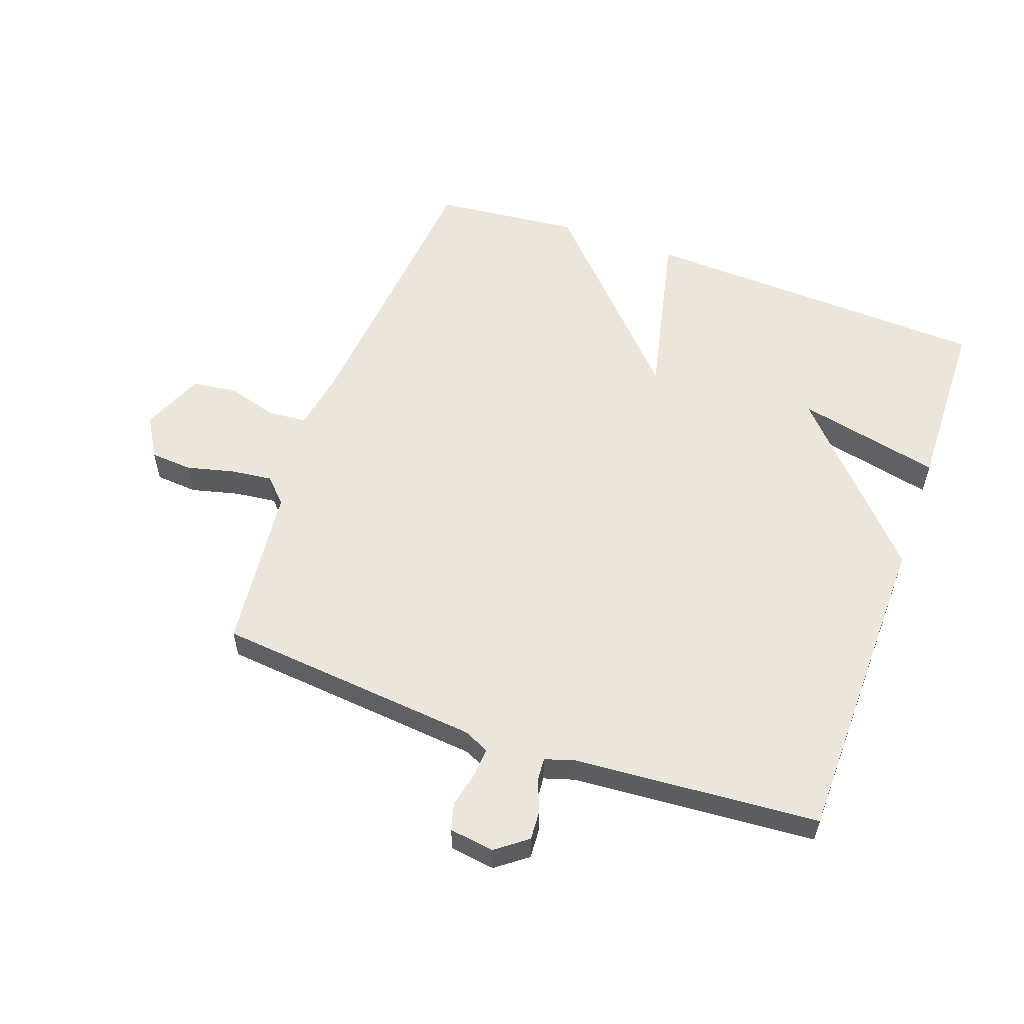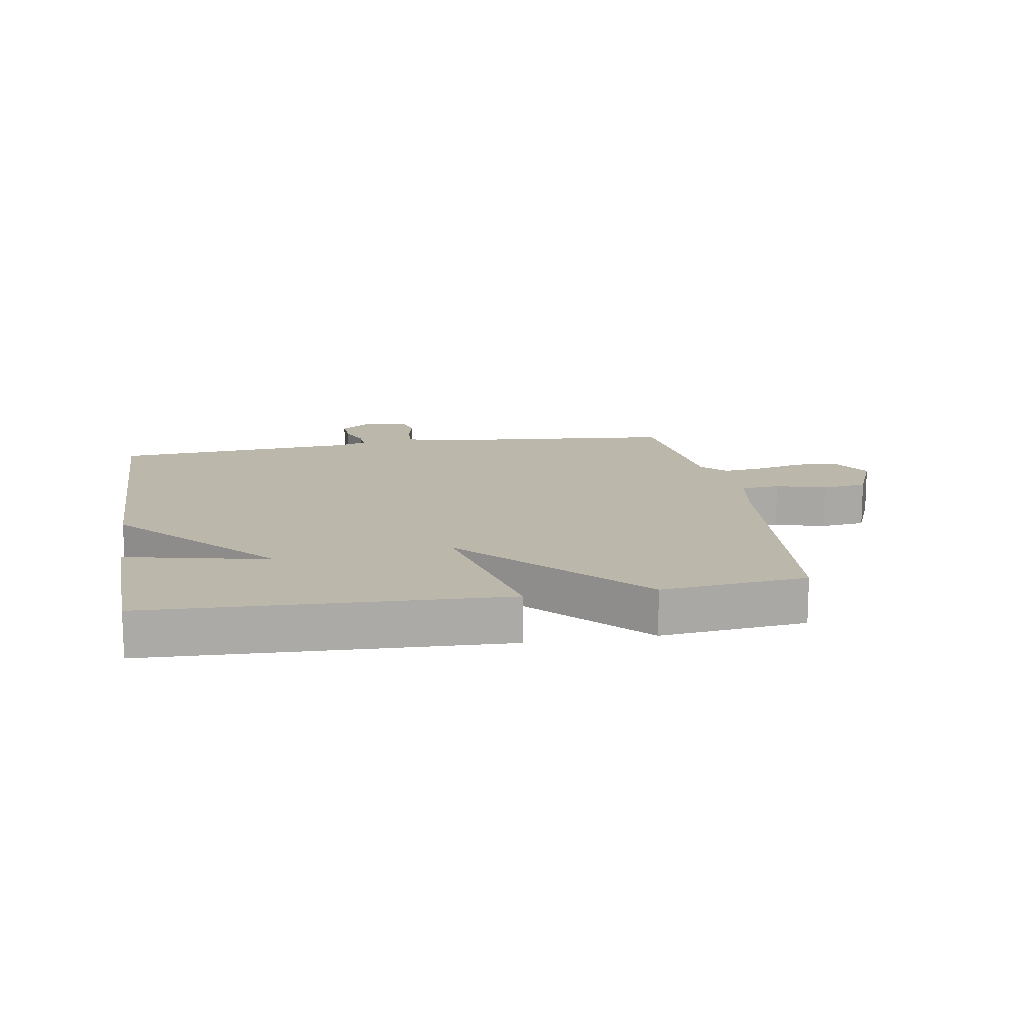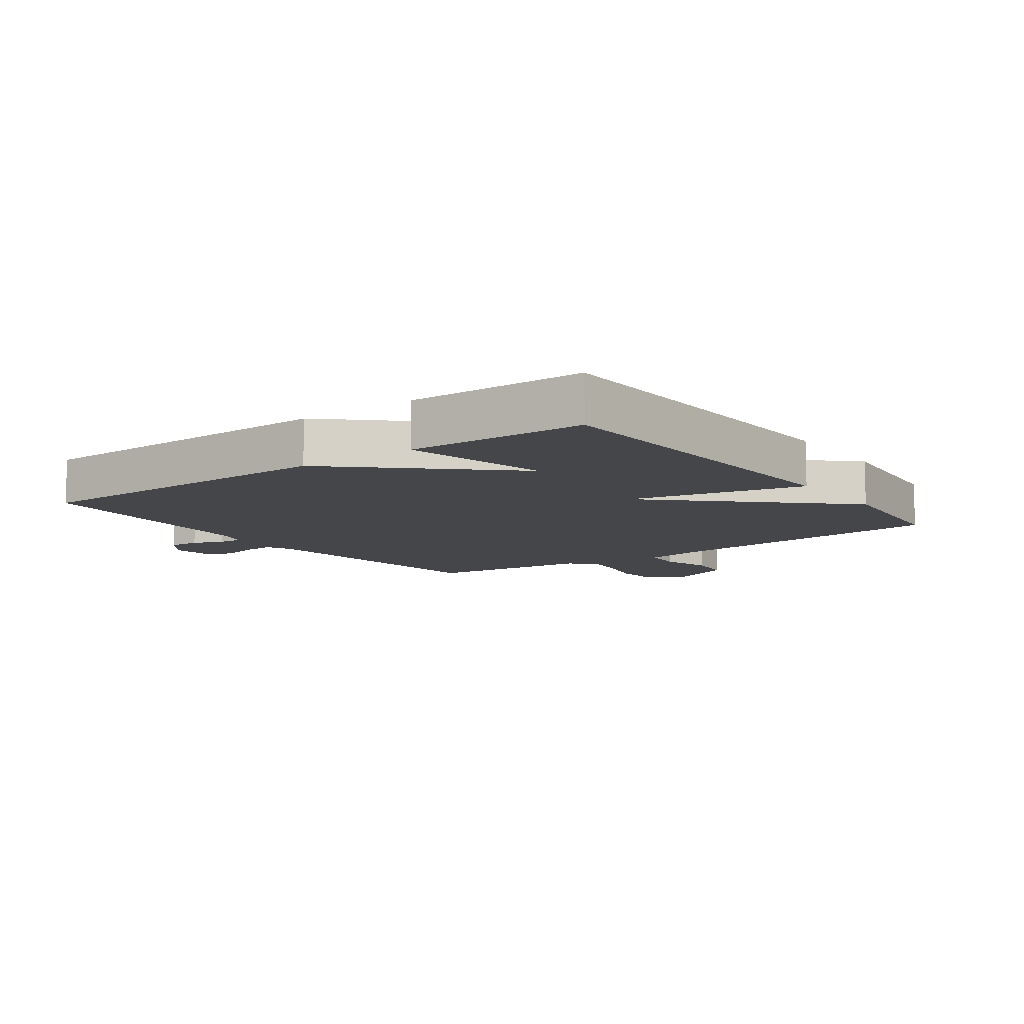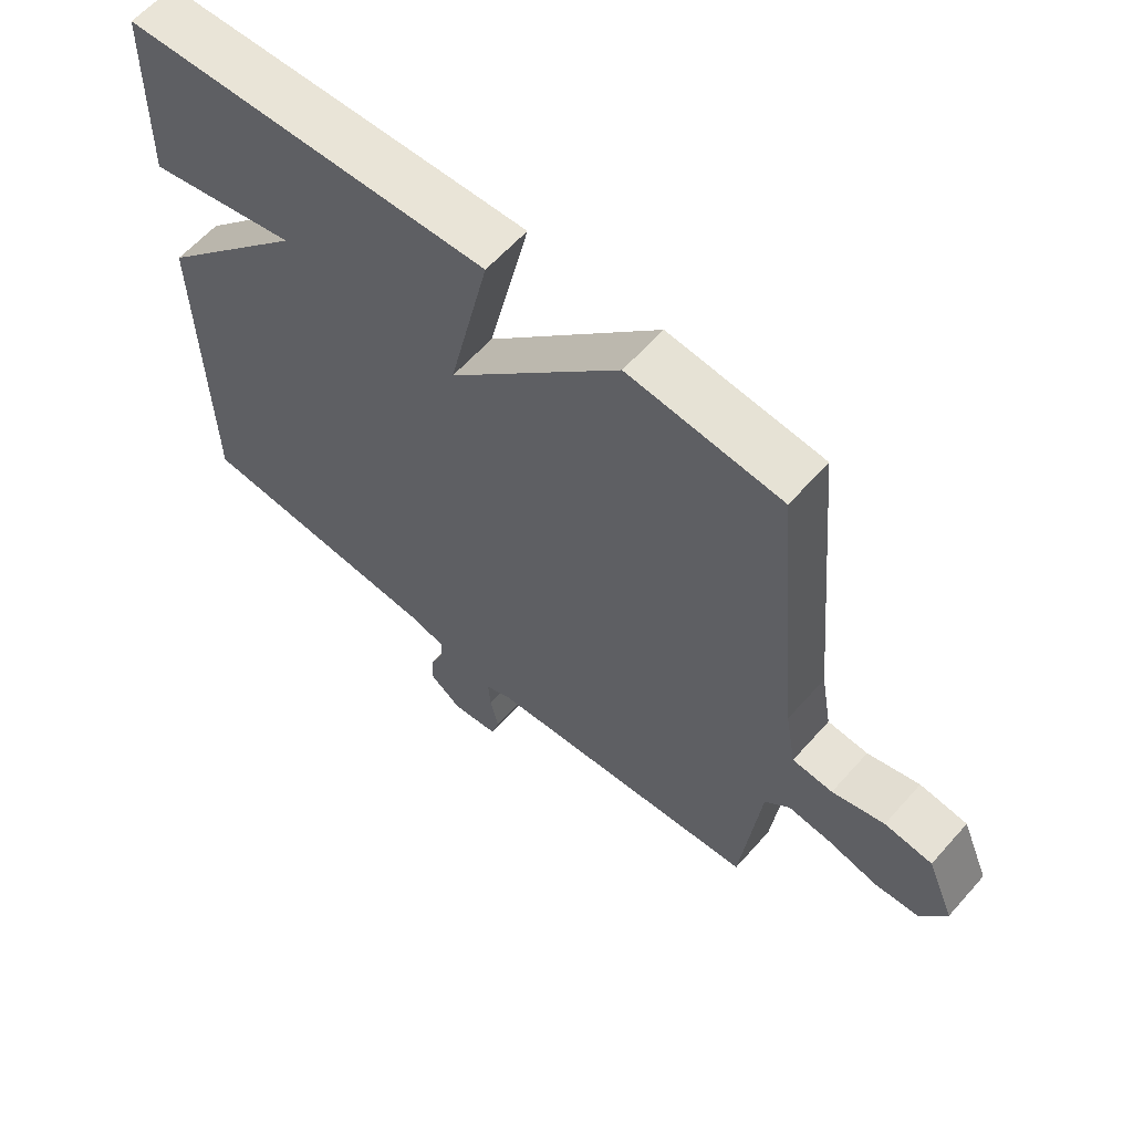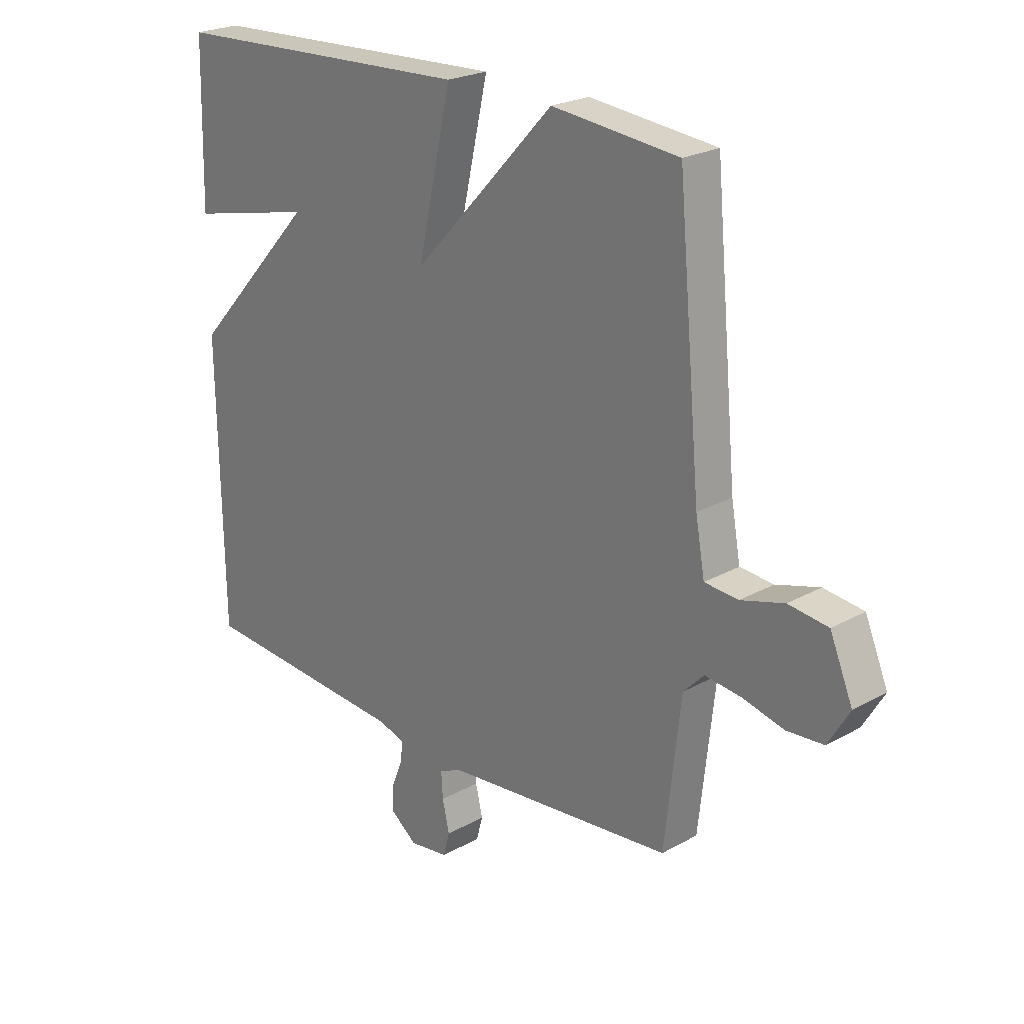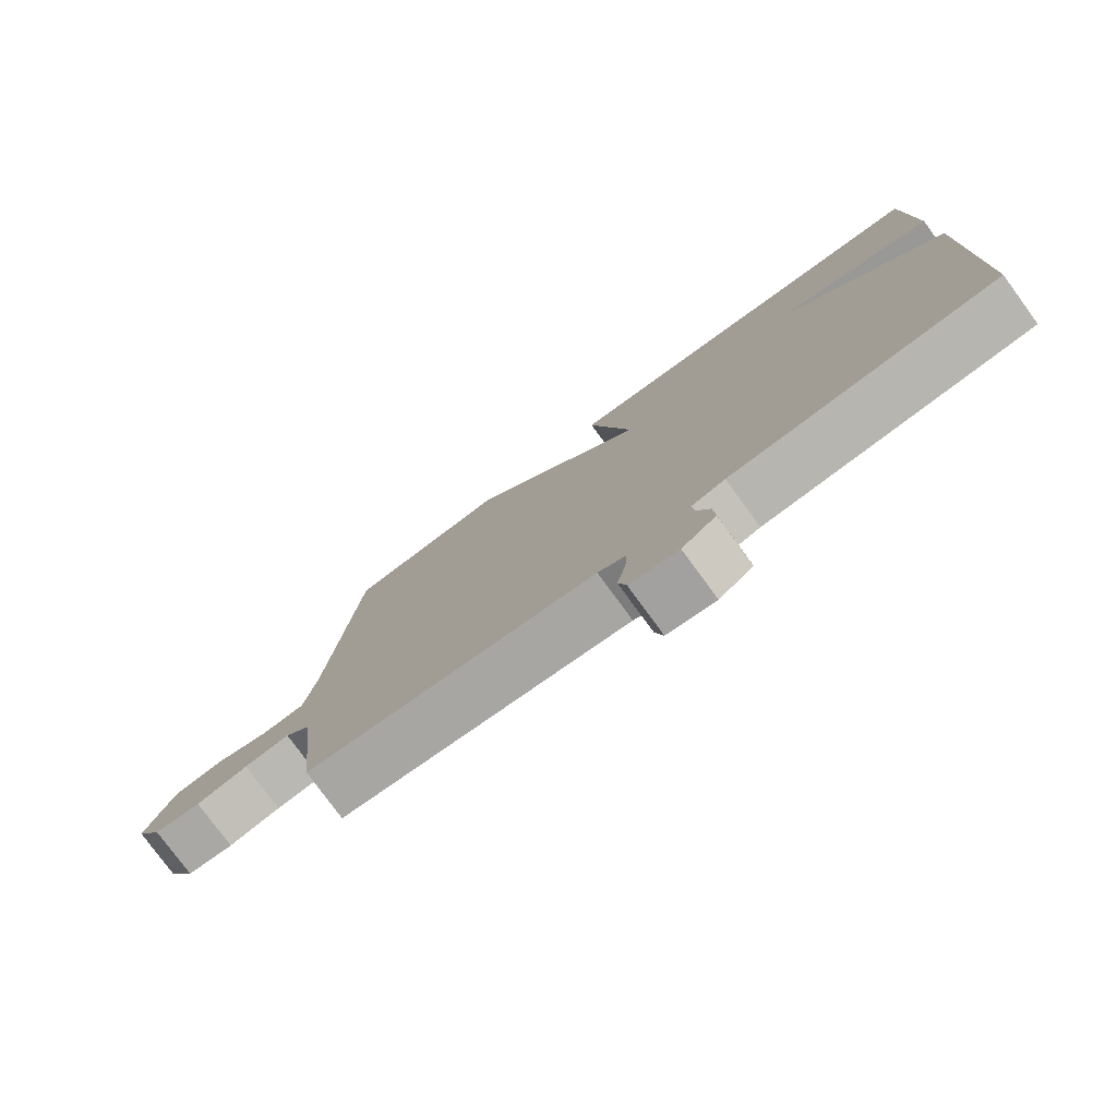
<metadata>
{"format":"obj","ext":"obj","renderer":"f3d","projection":"perspective","resolution":1024,"background":"white","views":[{"elev":56.8,"azim":-160.3,"up":"+Y"},{"elev":14.3,"azim":-9.6,"up":"+Y"},{"elev":-9.7,"azim":-53.8,"up":"+Y"},{"elev":61.1,"azim":41.4,"up":"+Z"},{"elev":23.3,"azim":46.7,"up":"+Z"},{"elev":-78.2,"azim":-143.8,"up":"+Z"}]}
</metadata>
<code>
v 0.5 0.07 0.5
v 0.543 0.07 0.035
v 0.56 0.07 -0.06
v 0.622 0.07 -0.065
v 0.702 0.07 -0.042
v 0.775 0.07 -0.051
v 0.817 0.07 -0.151
v 0.778 0.07 -0.217
v 0.71 0.07 -0.222
v 0.634 0.07 -0.203
v 0.567 0.07 -0.195
v 0.529 0.07 -0.234
v 0.5 0.07 -0.5
v 0.074 0.07 -0.541
v 0.033 0.07 -0.56
v 0.036 0.07 -0.608
v 0.049 0.07 -0.664
v 0.037 0.07 -0.708
v -0.035 0.07 -0.718
v -0.085 0.07 -0.68
v -0.082 0.07 -0.631
v -0.062 0.07 -0.582
v -0.059 0.07 -0.544
v -0.108 0.07 -0.529
v -0.5 0.07 -0.5
v -0.507 0.07 0.014
v -0.275 0.07 0.266
v -0.507 0.07 0.214
v -0.5 0.07 0.5
v 0.066 0.07 0.524
v 0.003 0.07 0.245
v 0.266 0.07 0.524
v 0.5 0 0.5
v 0.543 0 0.035
v 0.56 0 -0.06
v 0.622 0 -0.065
v 0.702 0 -0.042
v 0.775 0 -0.051
v 0.817 0 -0.151
v 0.778 0 -0.217
v 0.71 0 -0.222
v 0.634 0 -0.203
v 0.567 0 -0.195
v 0.529 0 -0.234
v 0.5 0 -0.5
v 0.074 0 -0.541
v 0.033 0 -0.56
v 0.036 0 -0.608
v 0.049 0 -0.664
v 0.037 0 -0.708
v -0.035 0 -0.718
v -0.085 0 -0.68
v -0.082 0 -0.631
v -0.062 0 -0.582
v -0.059 0 -0.544
v -0.108 0 -0.529
v -0.5 0 -0.5
v -0.507 0 0.014
v -0.275 0 0.266
v -0.507 0 0.214
v -0.5 0 0.5
v 0.066 0 0.524
v 0.003 0 0.245
v 0.266 0 0.524
f 31 32 1 2
f 29 30 31
f 27 28 29
f 27 29 31
f 31 2 3
f 27 31 3
f 26 27 3
f 25 26 3
f 24 25 3
f 20 21 22
f 19 20 22
f 18 19 22
f 17 18 22
f 16 17 22
f 15 16 22 23
f 24 3 4
f 23 24 4
f 15 23 4
f 14 15 4
f 8 9 10
f 7 8 10
f 6 7 10
f 5 6 10
f 4 5 10
f 4 10 11
f 14 4 11 12
f 12 13 14
f 34 33 64 63
f 63 62 61
f 61 60 59
f 63 61 59
f 35 34 63
f 35 63 59
f 35 59 58
f 35 58 57
f 35 57 56
f 54 53 52
f 54 52 51
f 54 51 50
f 54 50 49
f 54 49 48
f 55 54 48 47
f 36 35 56
f 36 56 55
f 36 55 47
f 36 47 46
f 42 41 40
f 42 40 39
f 42 39 38
f 42 38 37
f 42 37 36
f 43 42 36
f 44 43 36 46
f 46 45 44
f 1 33 34 2
f 2 34 35 3
f 3 35 36 4
f 4 36 37 5
f 5 37 38 6
f 6 38 39 7
f 7 39 40 8
f 8 40 41 9
f 9 41 42 10
f 10 42 43 11
f 11 43 44 12
f 12 44 45 13
f 13 45 46 14
f 14 46 47 15
f 15 47 48 16
f 16 48 49 17
f 17 49 50 18
f 18 50 51 19
f 19 51 52 20
f 20 52 53 21
f 21 53 54 22
f 22 54 55 23
f 23 55 56 24
f 24 56 57 25
f 25 57 58 26
f 26 58 59 27
f 27 59 60 28
f 28 60 61 29
f 29 61 62 30
f 30 62 63 31
f 31 63 64 32
f 32 64 33 1

</code>
